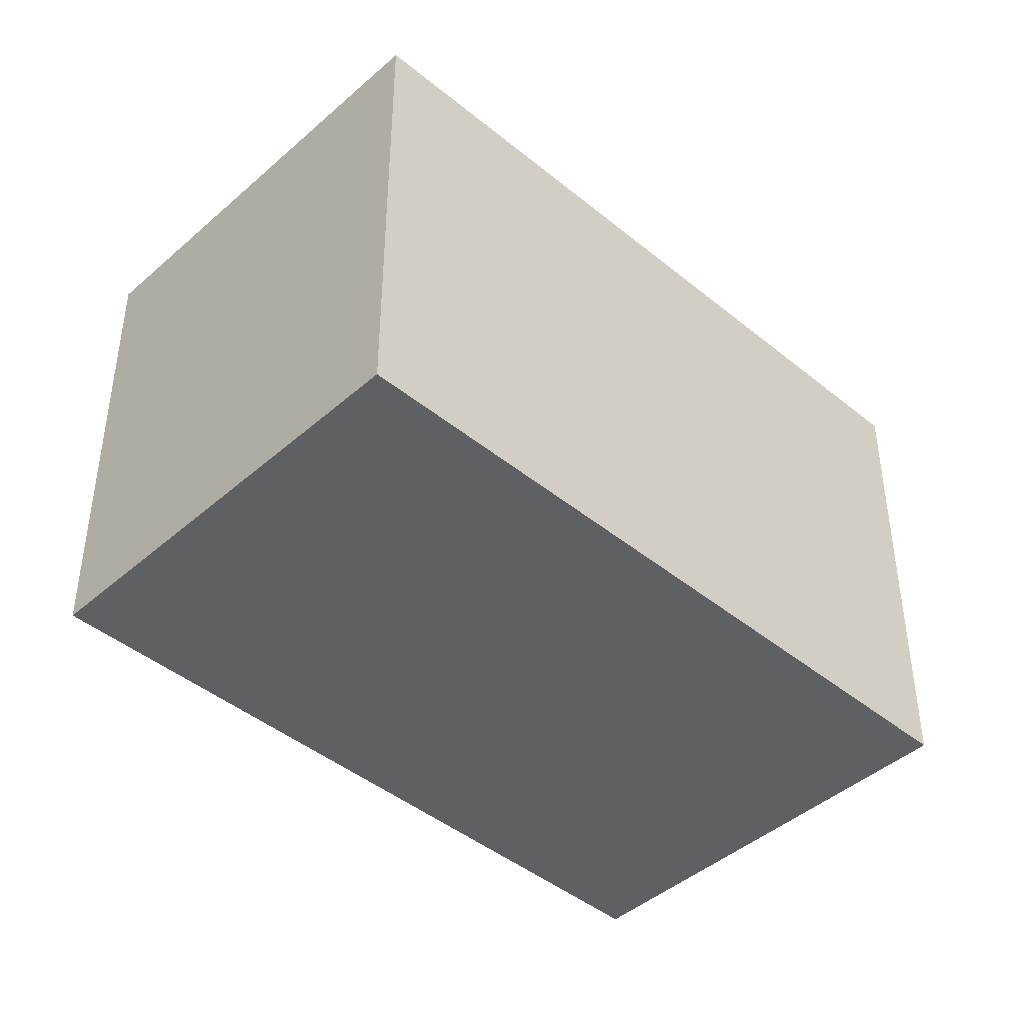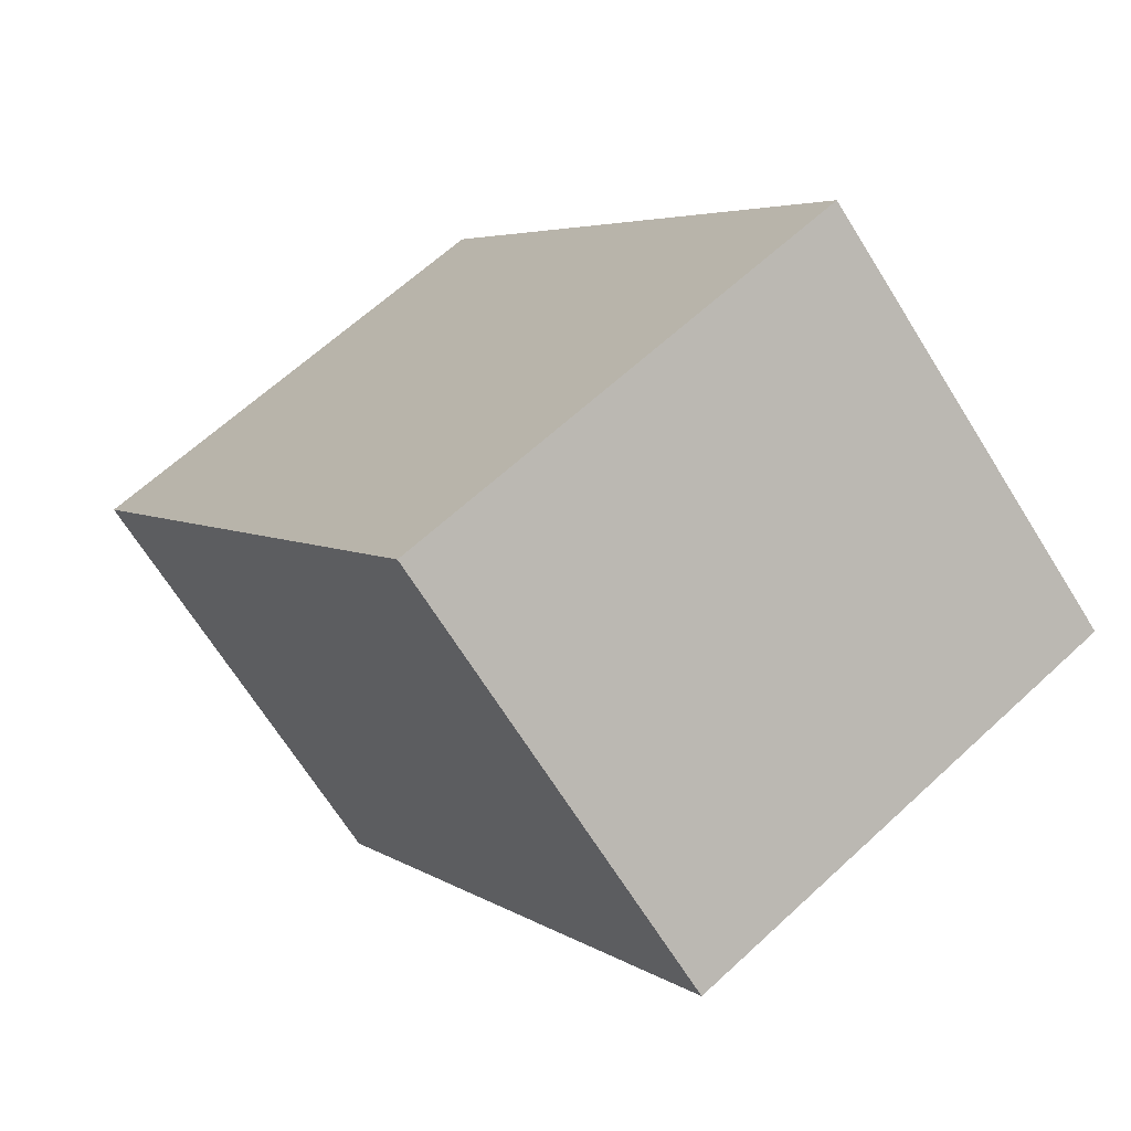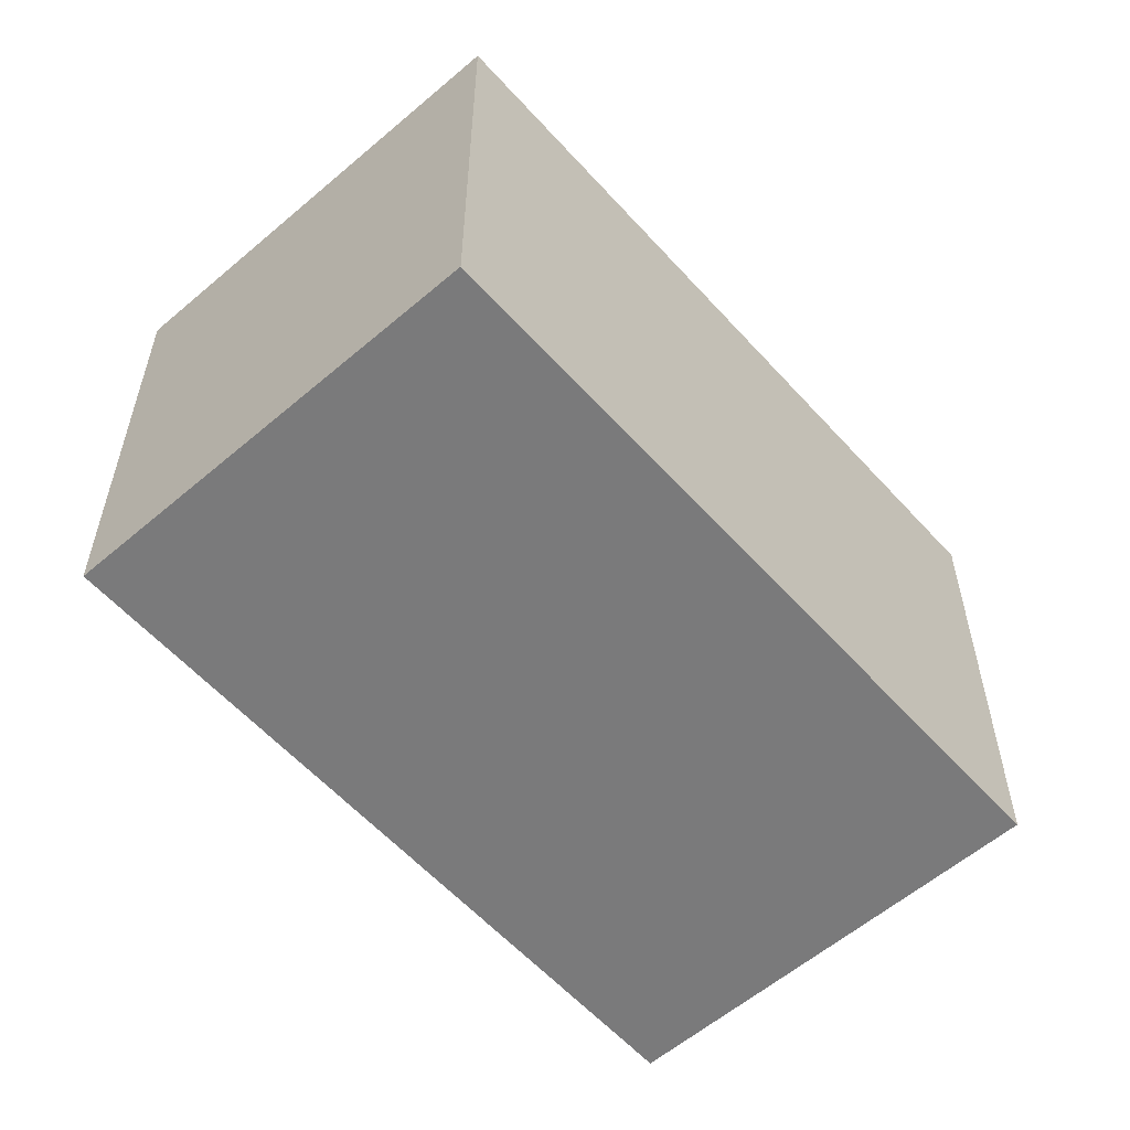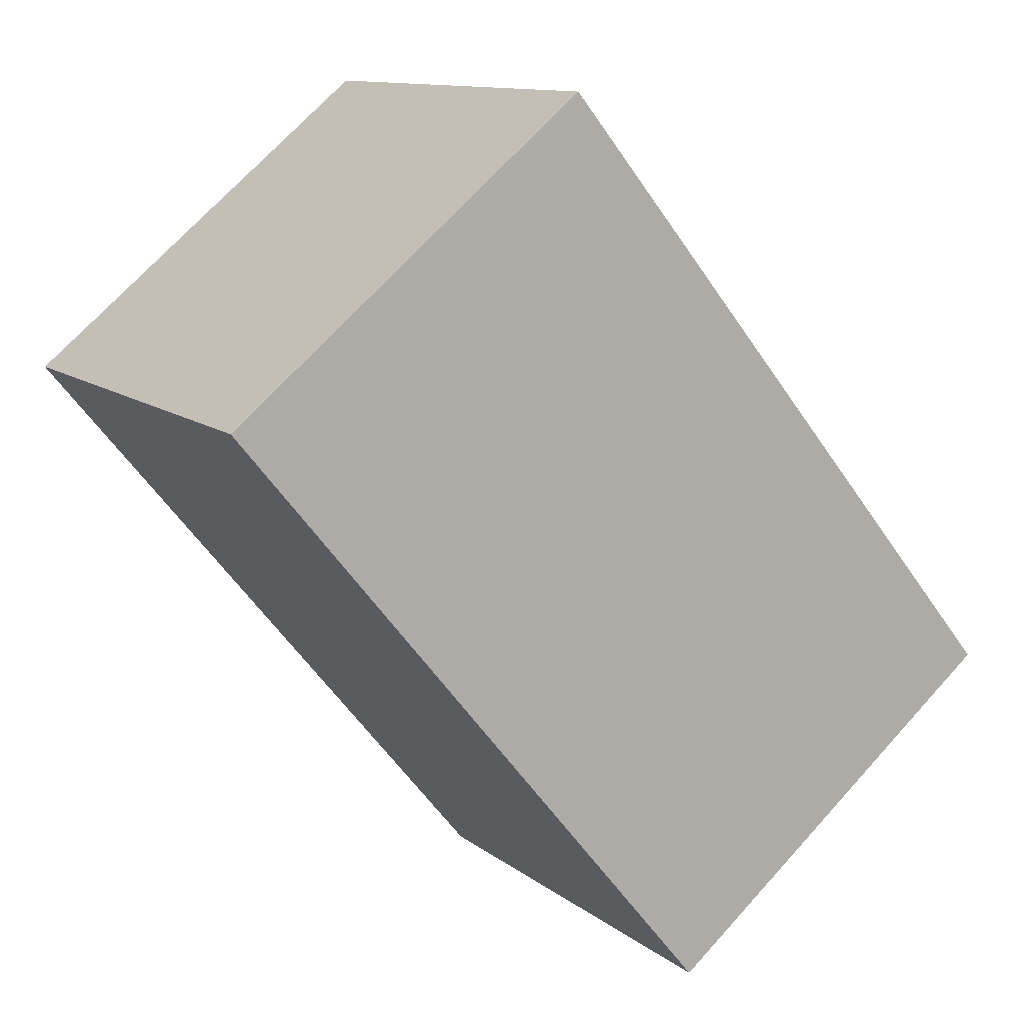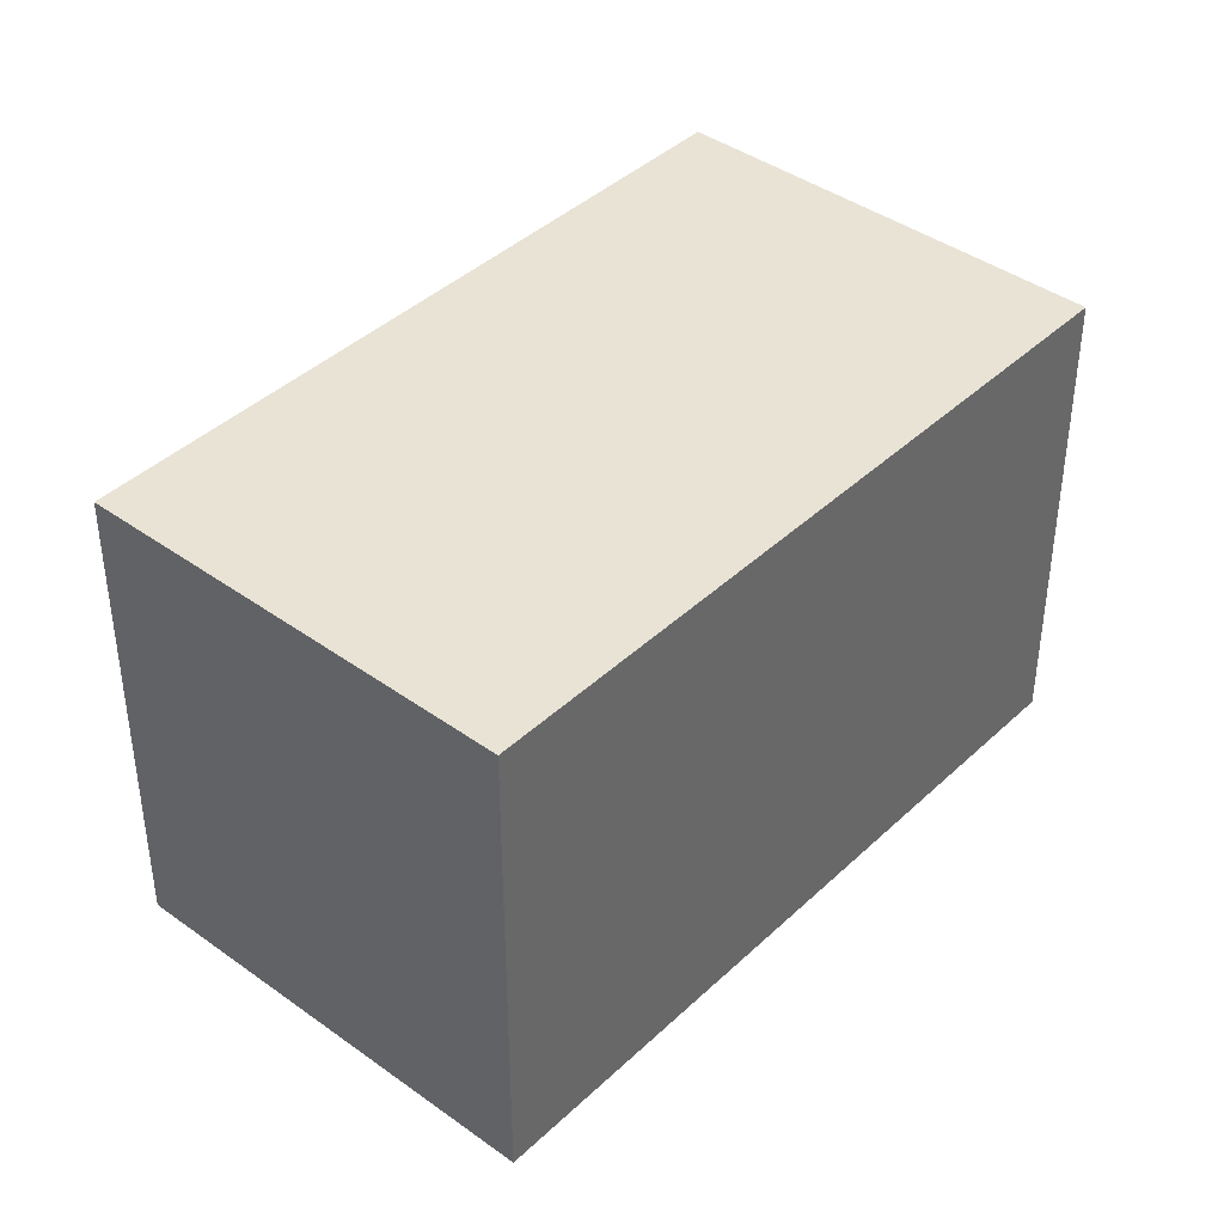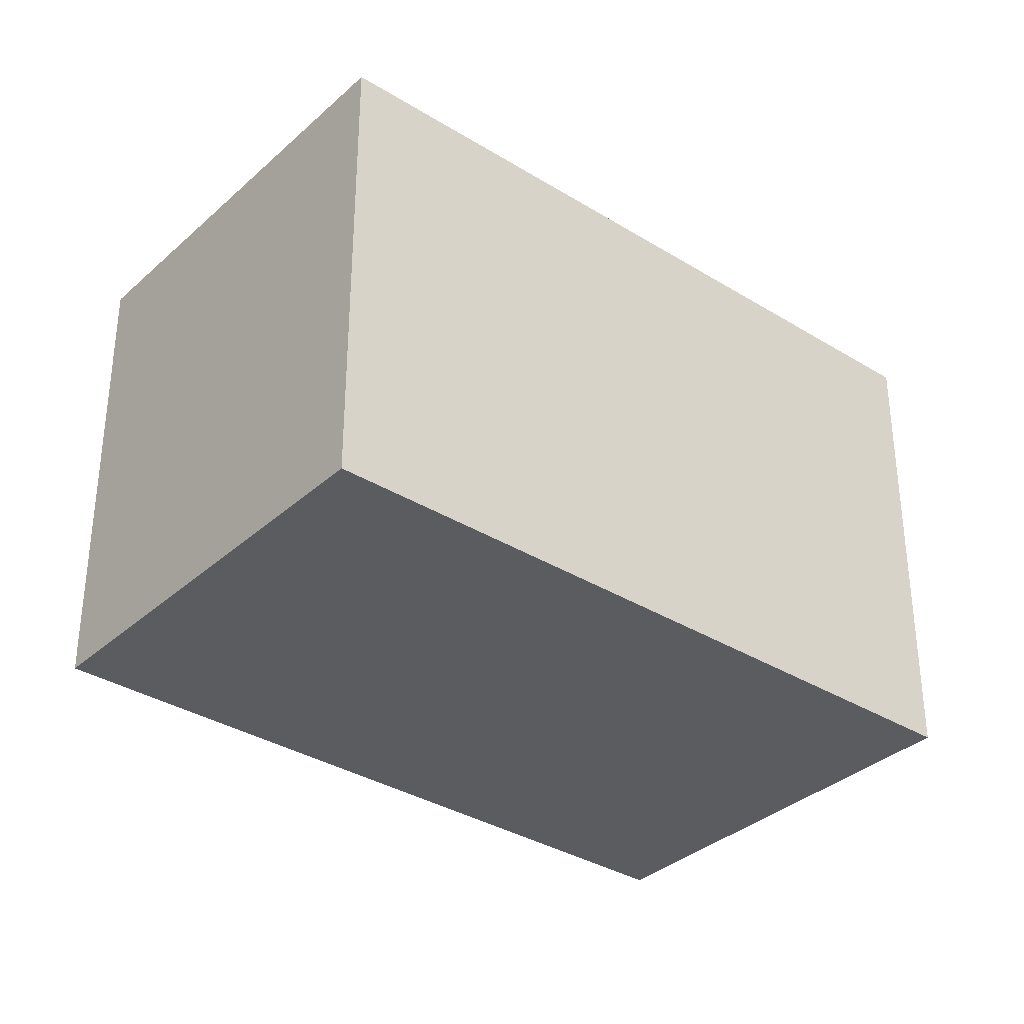
<metadata>
{"format":"obj","ext":"obj","renderer":"f3d","projection":"perspective","resolution":1024,"background":"white","views":[{"elev":-43.6,"azim":-173.3,"up":"+Y"},{"elev":63.5,"azim":-133.2,"up":"+Z"},{"elev":-58.1,"azim":-177.8,"up":"+Y"},{"elev":11.5,"azim":-29.9,"up":"+Z"},{"elev":41.0,"azim":-178.0,"up":"+Y"},{"elev":-34.4,"azim":-169.1,"up":"+Y"}]}
</metadata>
<code>
v  9.357 6.518 -5.799
v  4.747 6.518 3.892
v  11.35 6.518 -4.169
v  8.533 6.518 -6.473
v  6.605 6.518 -8.049
v  0 6.518 3.991e-16
v  11.35 2.553e-16 -4.169
v  6.605 4.929e-16 -8.049
v  9.357 3.551e-16 -5.799
v  8.533 3.964e-16 -6.473
v  0 0 0
v  4.747 -2.383e-16 3.892
g defaultobject
f 1 2 3
f 2 1 4
f 2 4 5
f 2 5 6
f 7 1 3
f 1 7 4
f 4 7 5
f 5 7 8
f 8 7 9
f 8 9 10
f 8 6 5
f 6 8 11
f 11 2 6
f 2 11 12
f 12 3 2
f 3 12 7
f 10 11 8
f 11 10 9
f 11 9 7
f 11 7 12

</code>
